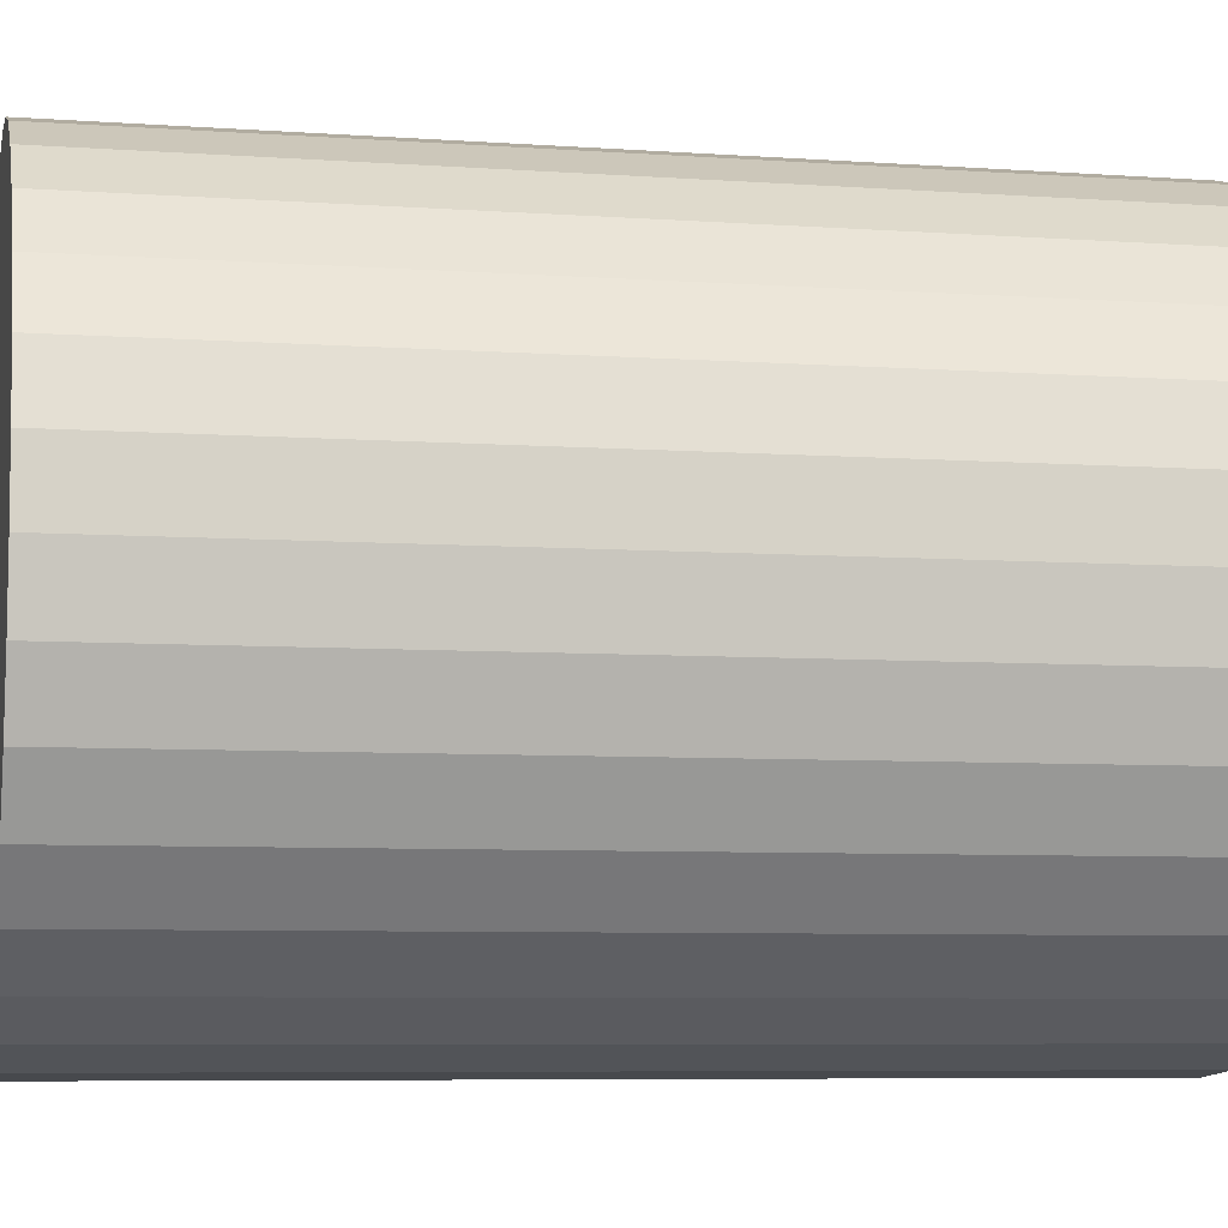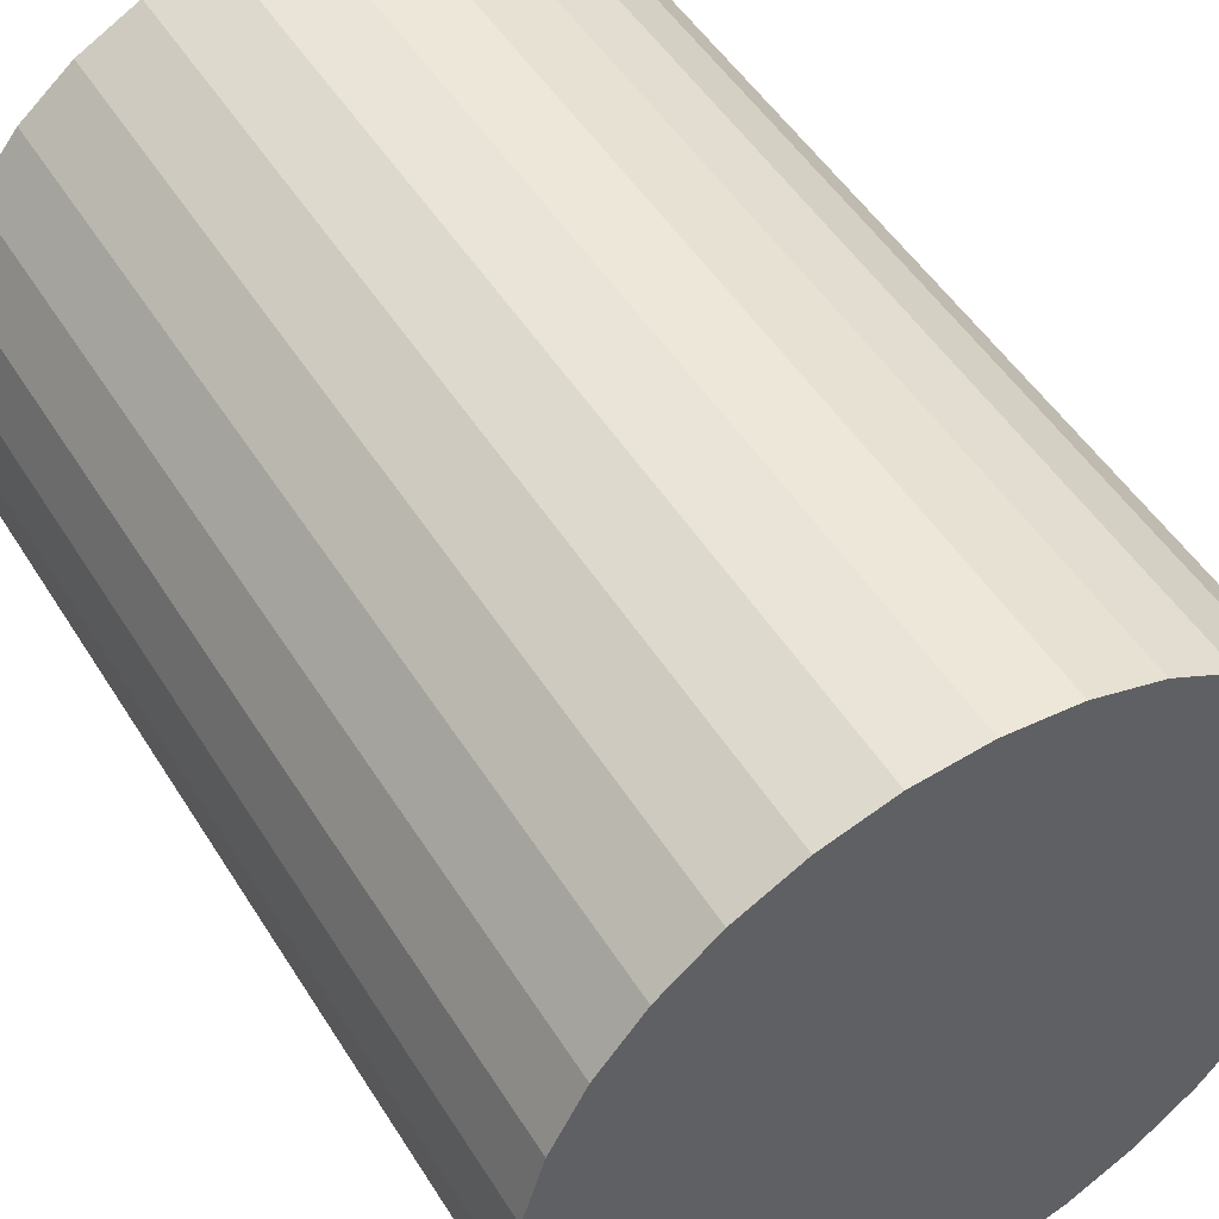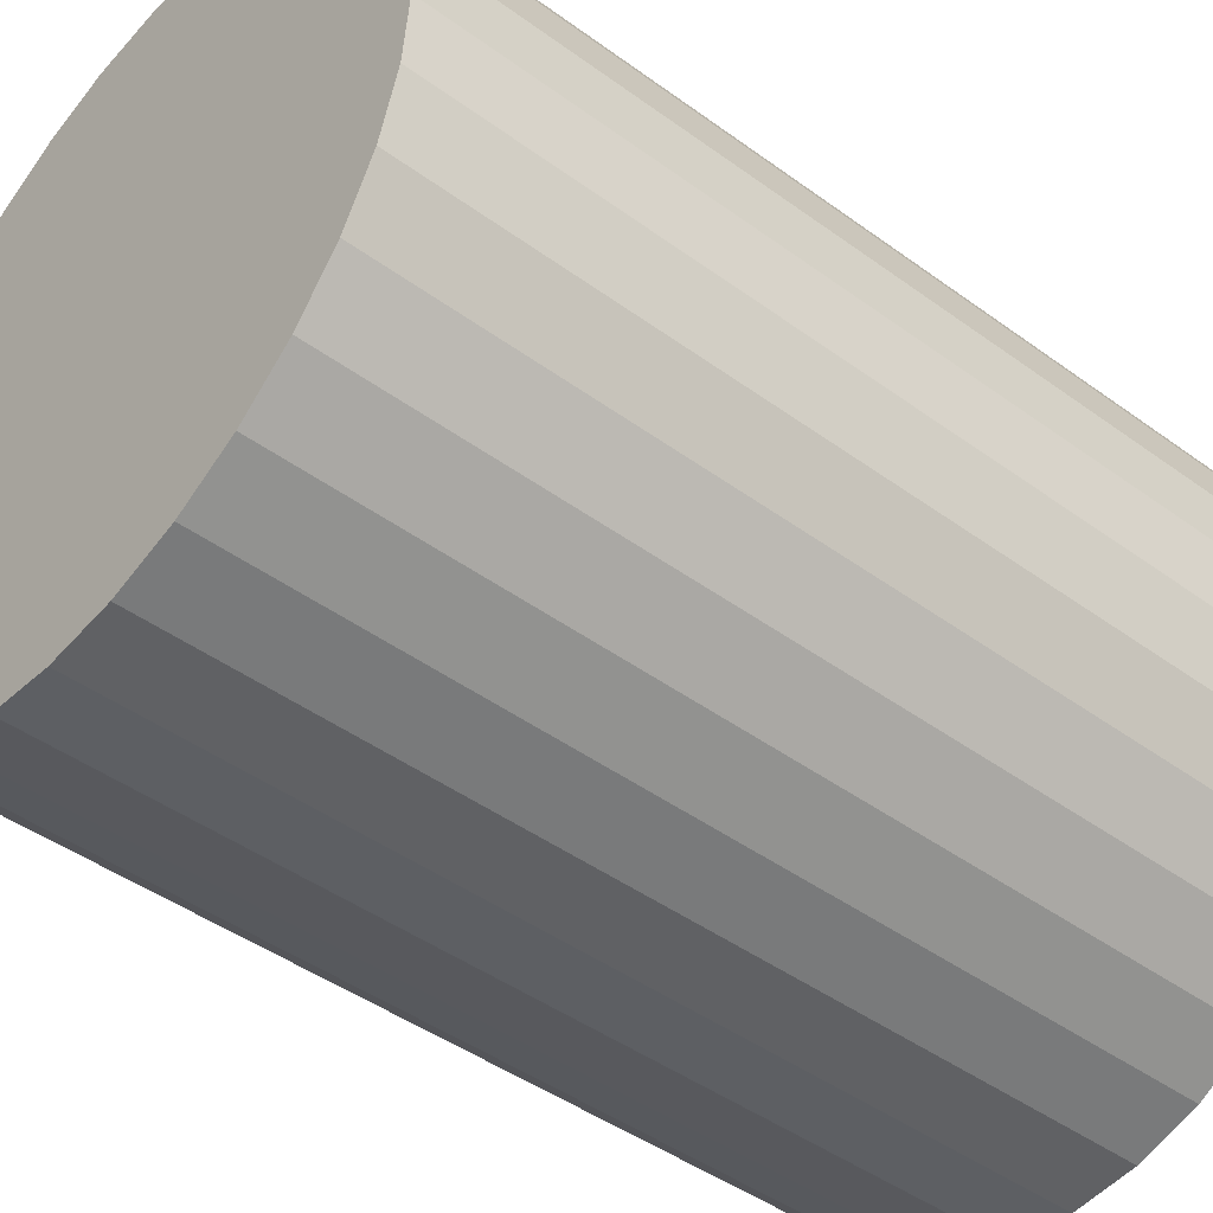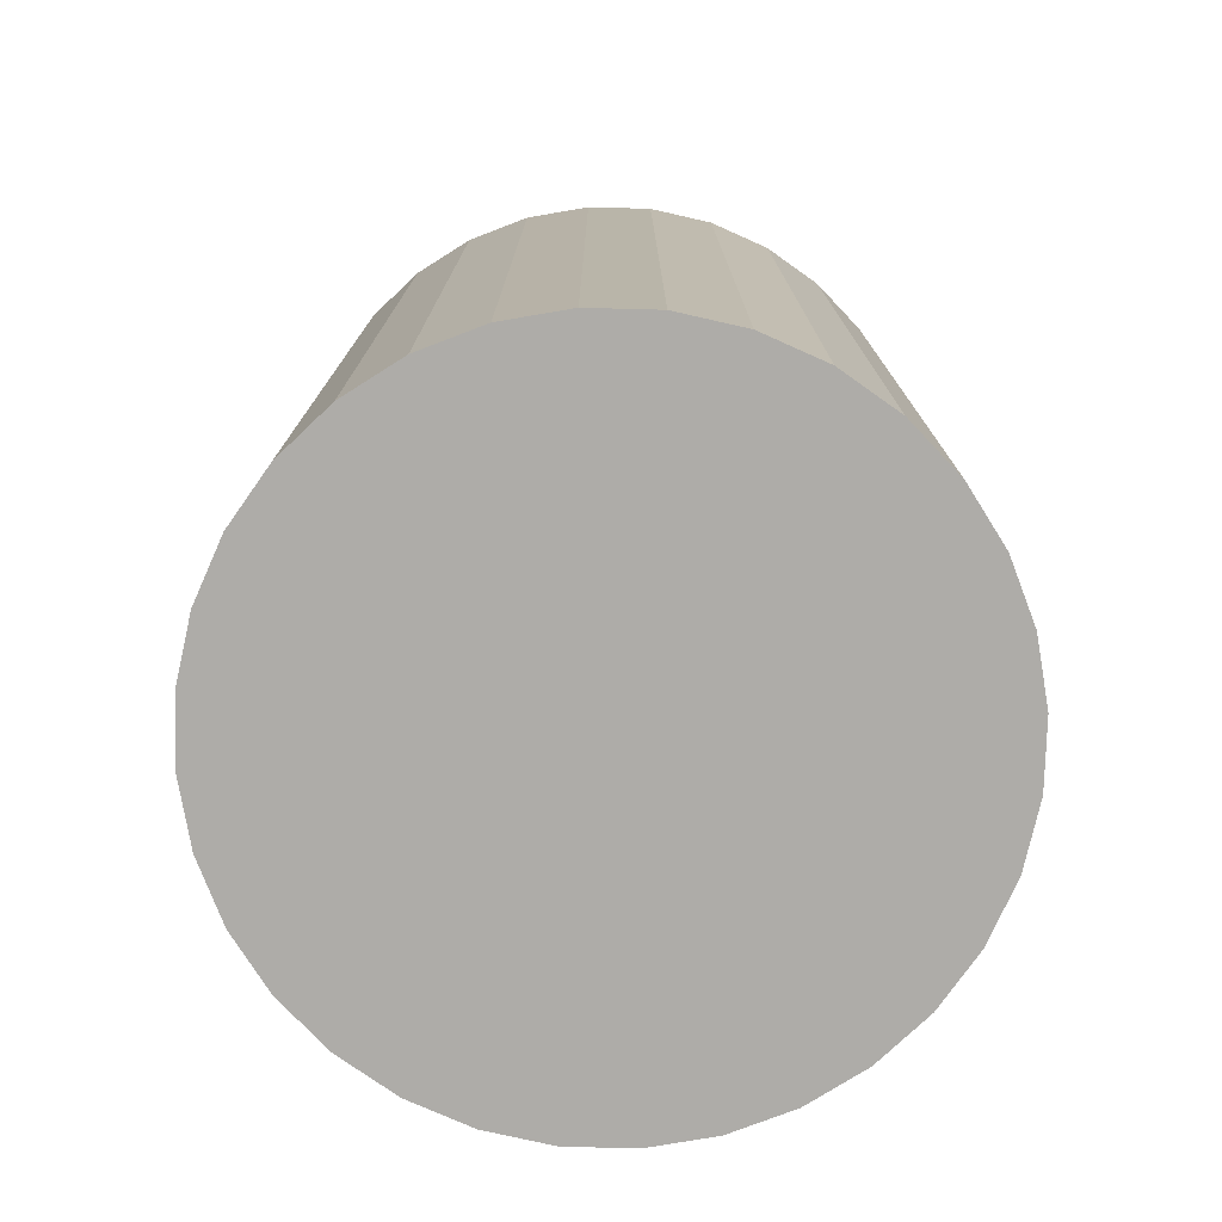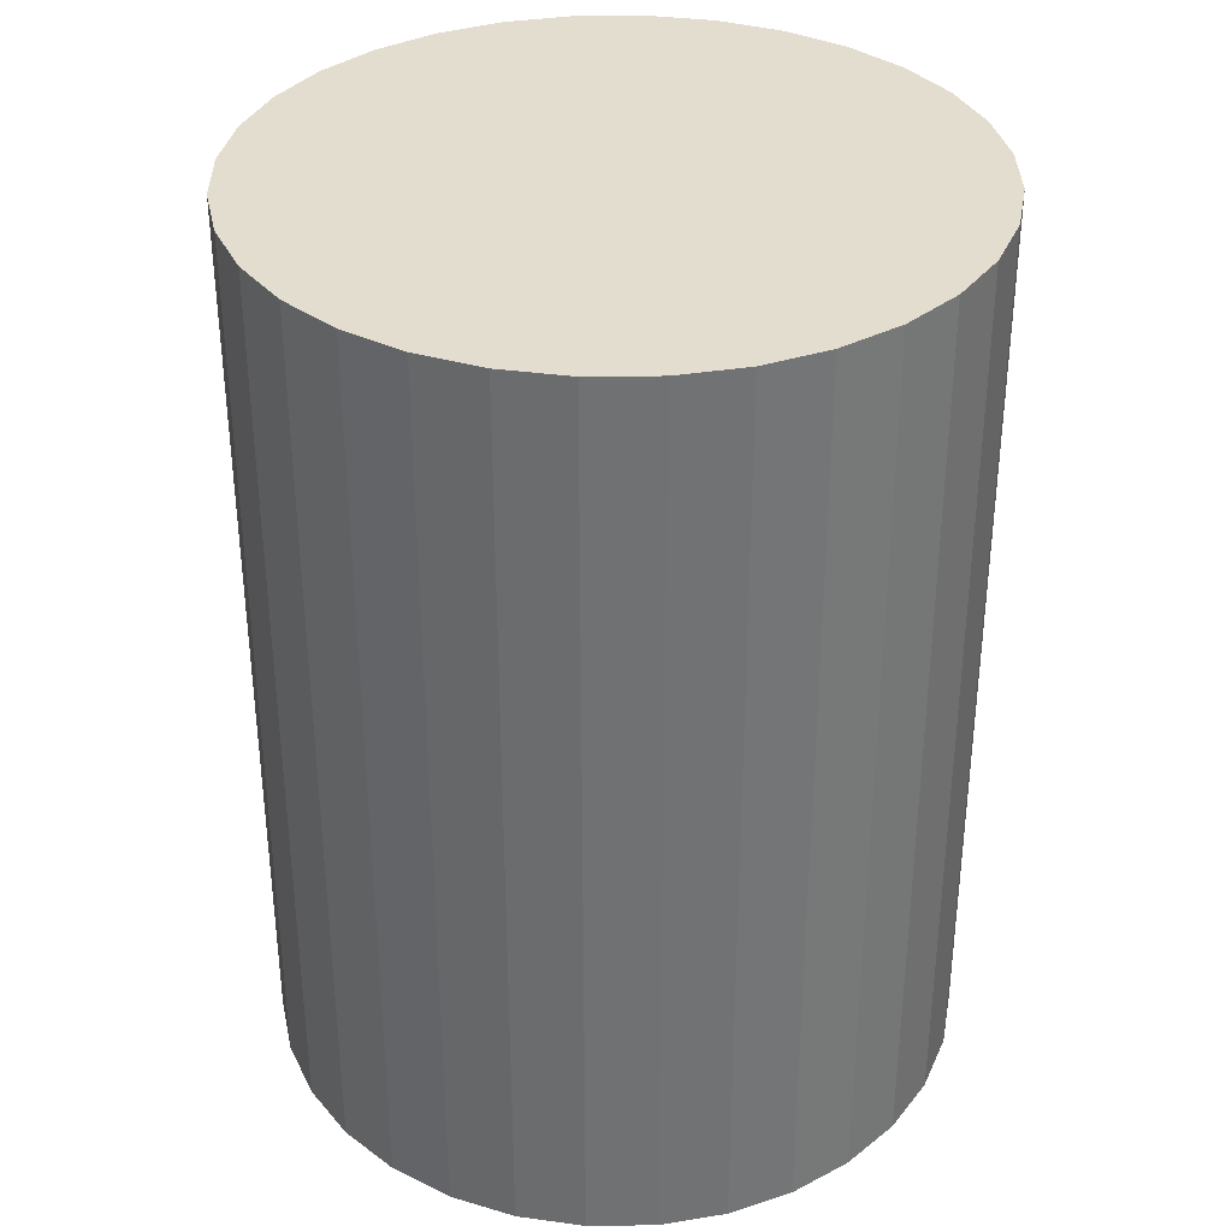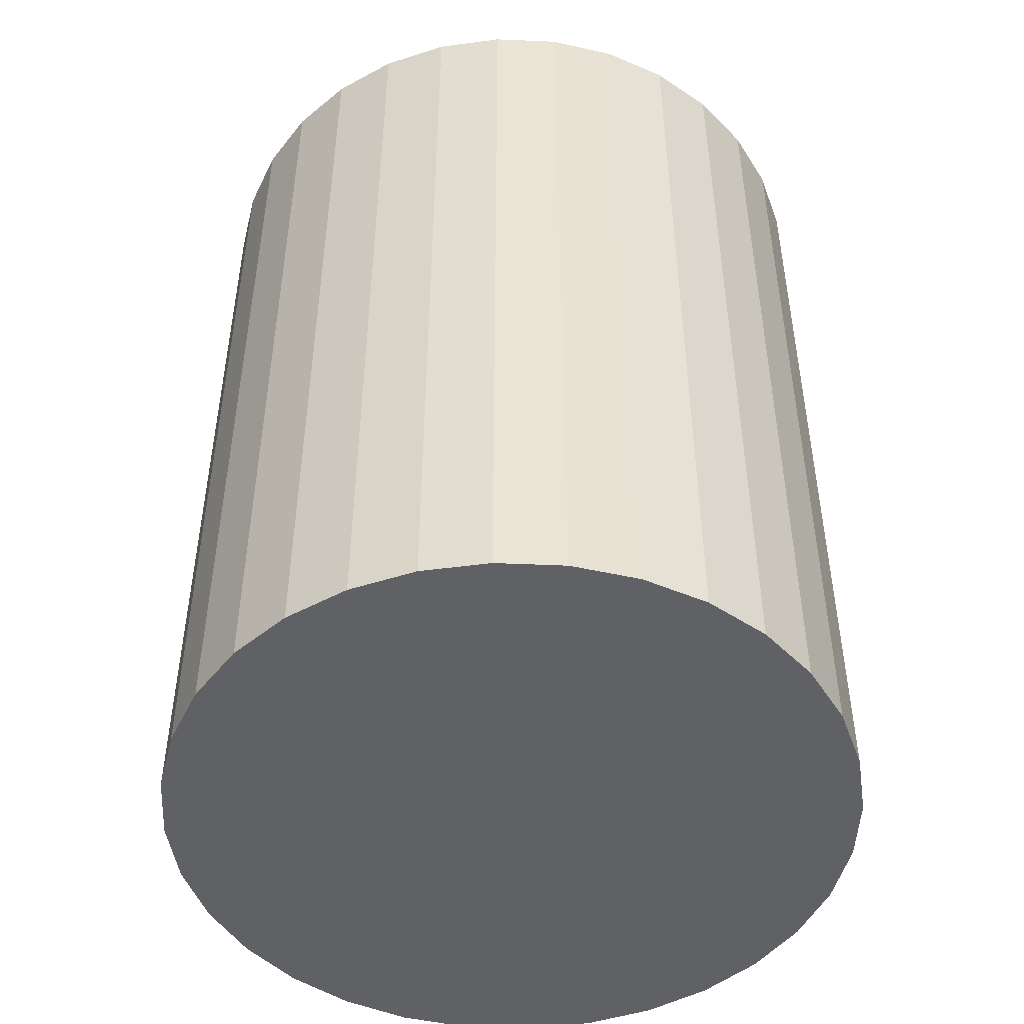
<metadata>
{"format":"obj","ext":"obj","renderer":"f3d","projection":"perspective","resolution":1024,"background":"white","views":[{"elev":-6.8,"azim":78.2,"up":"+Y"},{"elev":49.8,"azim":-30.8,"up":"+Y"},{"elev":-44.6,"azim":-130.4,"up":"+Y"},{"elev":-76.8,"azim":-108.4,"up":"+Z"},{"elev":34.9,"azim":162.2,"up":"+Z"},{"elev":-48.5,"azim":-98.4,"up":"+Z"}]}
</metadata>
<code>
o Cylinder
v 0 -0.2181 0.2893
v 0 -0.2181 -0.2893
v -0.04254 -0.2139 0.2893
v -0.04254 -0.2139 -0.2893
v -0.08345 -0.2015 0.2893
v -0.08345 -0.2015 -0.2893
v -0.1211 -0.1813 0.2893
v -0.1211 -0.1813 -0.2893
v -0.1542 -0.1542 0.2893
v -0.1542 -0.1542 -0.2893
v -0.1813 -0.1211 0.2893
v -0.1813 -0.1211 -0.2893
v -0.2015 -0.08345 0.2893
v -0.2015 -0.08345 -0.2893
v -0.2139 -0.04254 0.2893
v -0.2139 -0.04254 -0.2893
v -0.2181 -0 0.2893
v -0.2181 0 -0.2893
v -0.2139 0.04254 0.2893
v -0.2139 0.04254 -0.2893
v -0.2015 0.08345 0.2893
v -0.2015 0.08345 -0.2893
v -0.1813 0.1211 0.2893
v -0.1813 0.1211 -0.2893
v -0.1542 0.1542 0.2893
v -0.1542 0.1542 -0.2893
v -0.1211 0.1813 0.2893
v -0.1211 0.1813 -0.2893
v -0.08345 0.2015 0.2893
v -0.08345 0.2015 -0.2893
v -0.04254 0.2139 0.2893
v -0.04254 0.2139 -0.2893
v 0 0.2181 0.2893
v 0 0.2181 -0.2893
v 0.04254 0.2139 0.2893
v 0.04254 0.2139 -0.2893
v 0.08345 0.2015 0.2893
v 0.08345 0.2015 -0.2893
v 0.1211 0.1813 0.2893
v 0.1211 0.1813 -0.2893
v 0.1542 0.1542 0.2893
v 0.1542 0.1542 -0.2893
v 0.1813 0.1211 0.2893
v 0.1813 0.1211 -0.2893
v 0.2015 0.08345 0.2893
v 0.2015 0.08345 -0.2893
v 0.2139 0.04254 0.2893
v 0.2139 0.04254 -0.2893
v 0.2181 -0 0.2893
v 0.2181 -0 -0.2893
v 0.2139 -0.04254 0.2893
v 0.2139 -0.04254 -0.2893
v 0.2015 -0.08345 0.2893
v 0.2015 -0.08345 -0.2893
v 0.1813 -0.1211 0.2893
v 0.1813 -0.1211 -0.2893
v 0.1542 -0.1542 0.2893
v 0.1542 -0.1542 -0.2893
v 0.1211 -0.1813 0.2893
v 0.1211 -0.1813 -0.2893
v 0.08345 -0.2015 0.2893
v 0.08345 -0.2015 -0.2893
v 0.04254 -0.2139 0.2893
v 0.04254 -0.2139 -0.2893
f 2 3 1
f 4 5 3
f 6 7 5
f 8 9 7
f 10 11 9
f 11 14 13
f 14 15 13
f 16 17 15
f 18 19 17
f 20 21 19
f 21 24 23
f 24 25 23
f 26 27 25
f 28 29 27
f 30 31 29
f 32 33 31
f 34 35 33
f 36 37 35
f 38 39 37
f 40 41 39
f 42 43 41
f 44 45 43
f 46 47 45
f 48 49 47
f 50 51 49
f 52 53 51
f 54 55 53
f 56 57 55
f 58 59 57
f 60 61 59
f 38 14 6
f 62 63 61
f 64 1 63
f 31 47 15
f 2 4 3
f 4 6 5
f 6 8 7
f 8 10 9
f 10 12 11
f 11 12 14
f 14 16 15
f 16 18 17
f 18 20 19
f 20 22 21
f 21 22 24
f 24 26 25
f 26 28 27
f 28 30 29
f 30 32 31
f 32 34 33
f 34 36 35
f 36 38 37
f 38 40 39
f 40 42 41
f 42 44 43
f 44 46 45
f 46 48 47
f 48 50 49
f 50 52 51
f 52 54 53
f 54 56 55
f 56 58 57
f 58 60 59
f 60 62 61
f 6 4 62
f 2 64 62
f 62 60 58
f 58 56 54
f 54 52 46
f 50 48 46
f 46 44 38
f 42 40 38
f 38 36 30
f 34 32 30
f 30 28 26
f 26 24 22
f 22 20 18
f 18 16 22
f 14 12 10
f 10 8 14
f 4 2 62
f 62 58 6
f 52 50 46
f 44 42 38
f 36 34 30
f 30 26 38
f 22 16 14
f 14 8 6
f 6 58 54
f 54 46 38
f 38 26 22
f 22 14 38
f 6 54 38
f 62 64 63
f 64 2 1
f 63 1 3
f 3 5 7
f 7 9 11
f 11 13 15
f 15 17 19
f 19 21 15
f 23 25 31
f 27 29 31
f 31 33 35
f 35 37 31
f 39 41 43
f 43 45 47
f 47 49 51
f 51 53 55
f 55 57 59
f 59 61 55
f 63 3 7
f 7 11 63
f 15 21 23
f 25 27 31
f 31 37 39
f 39 43 47
f 47 51 63
f 55 61 63
f 63 11 15
f 15 23 31
f 31 39 47
f 51 55 63
f 63 15 47

</code>
